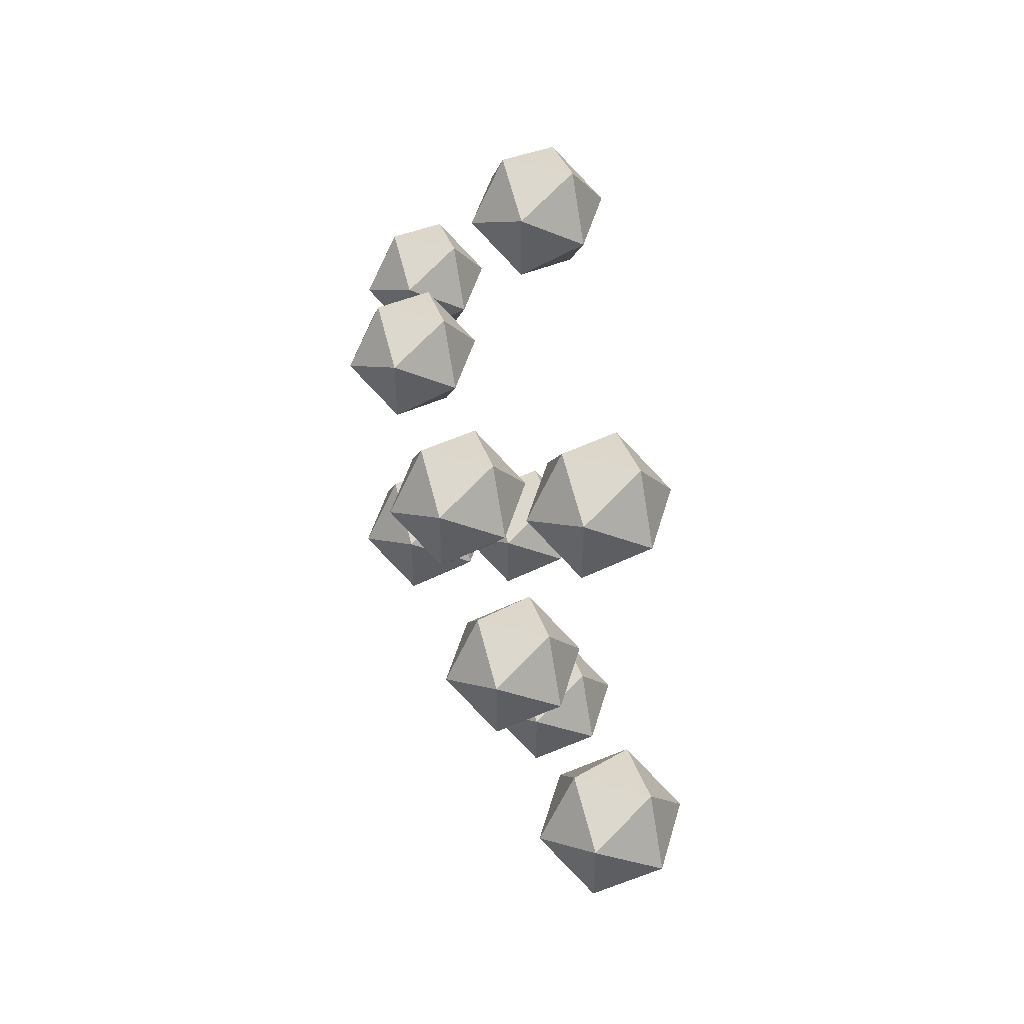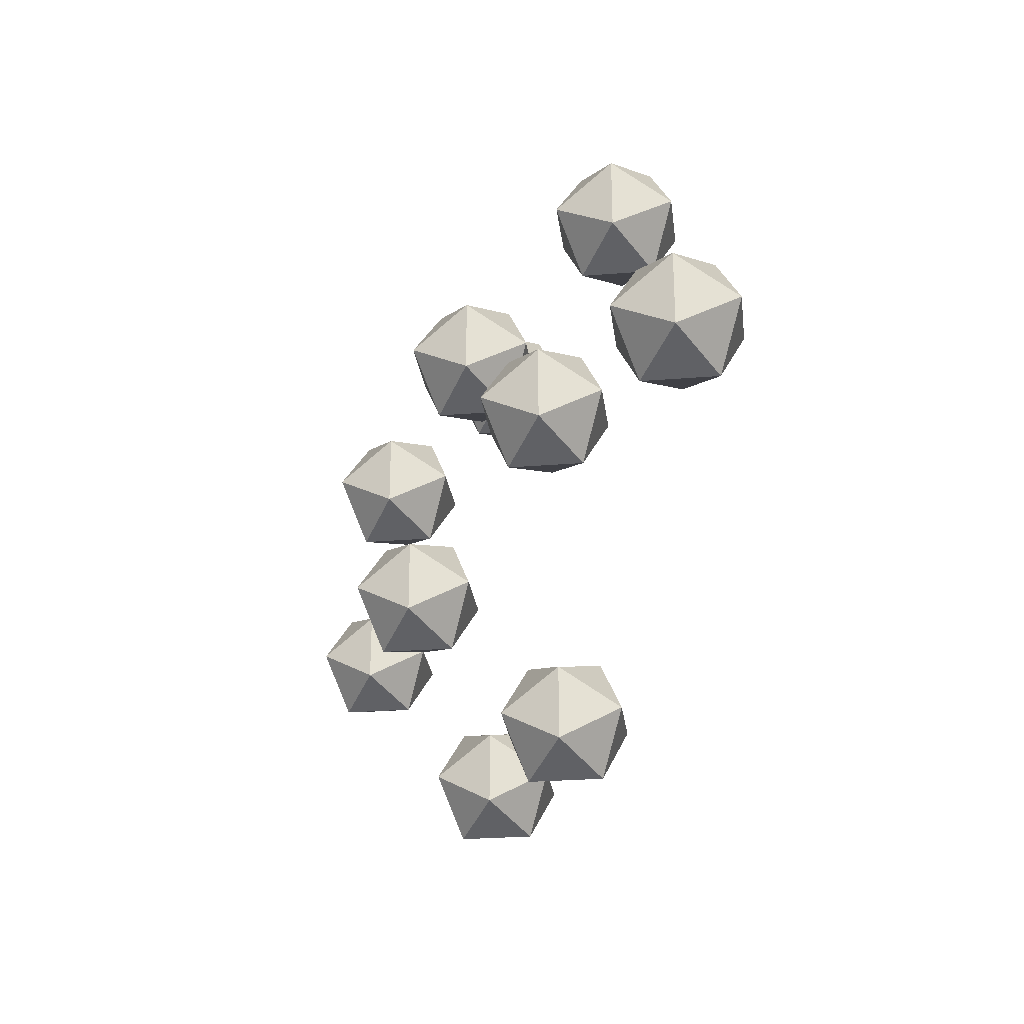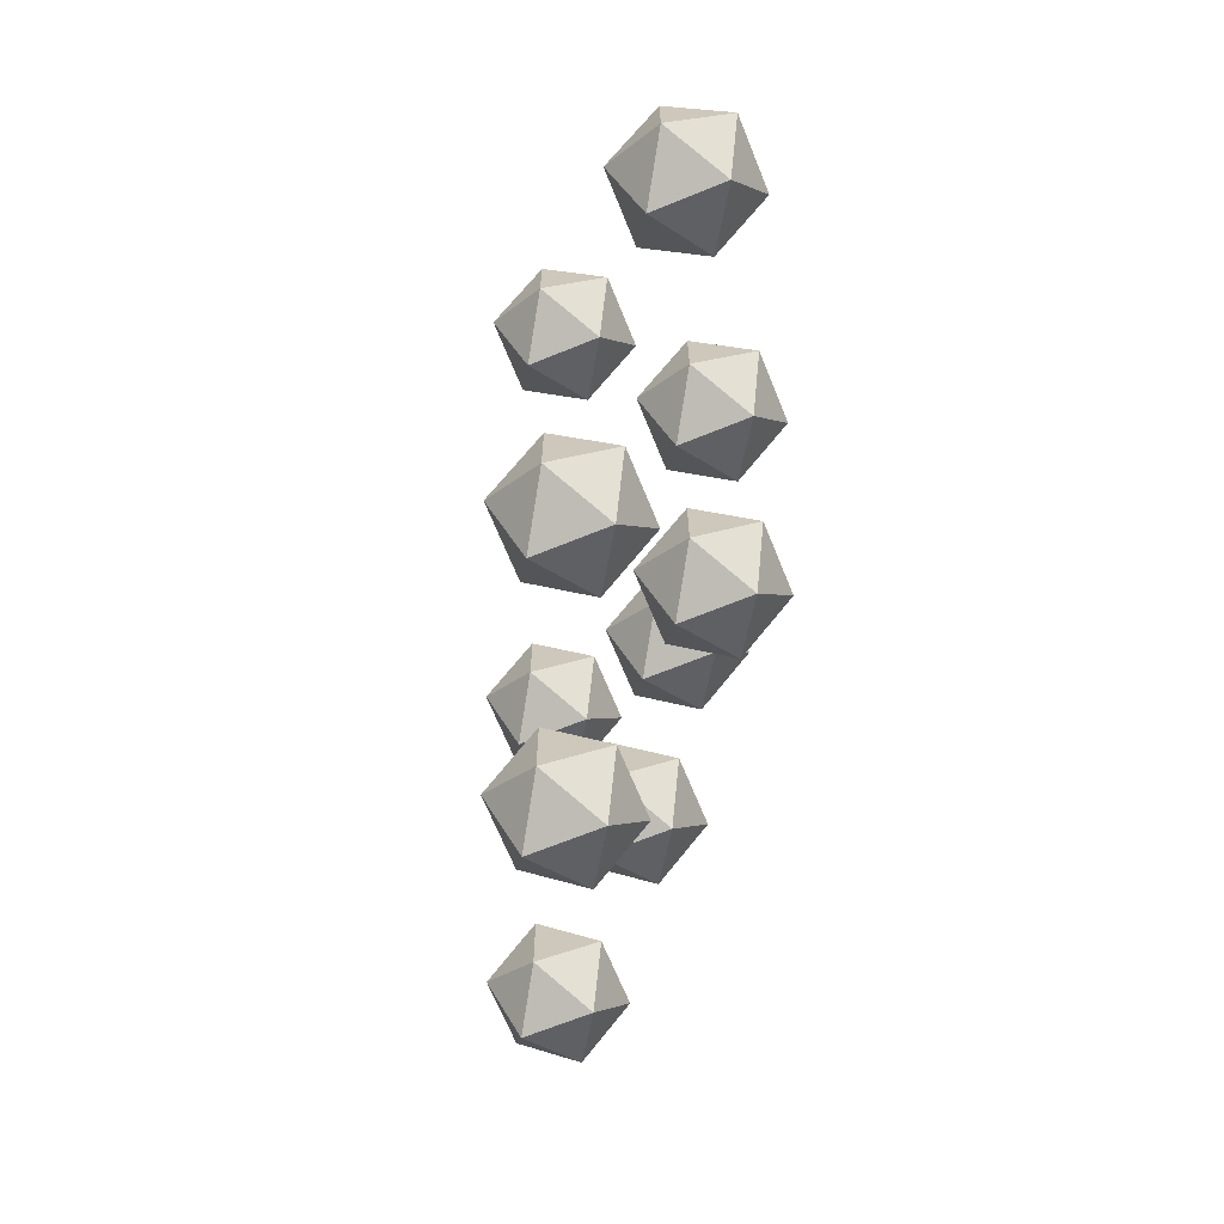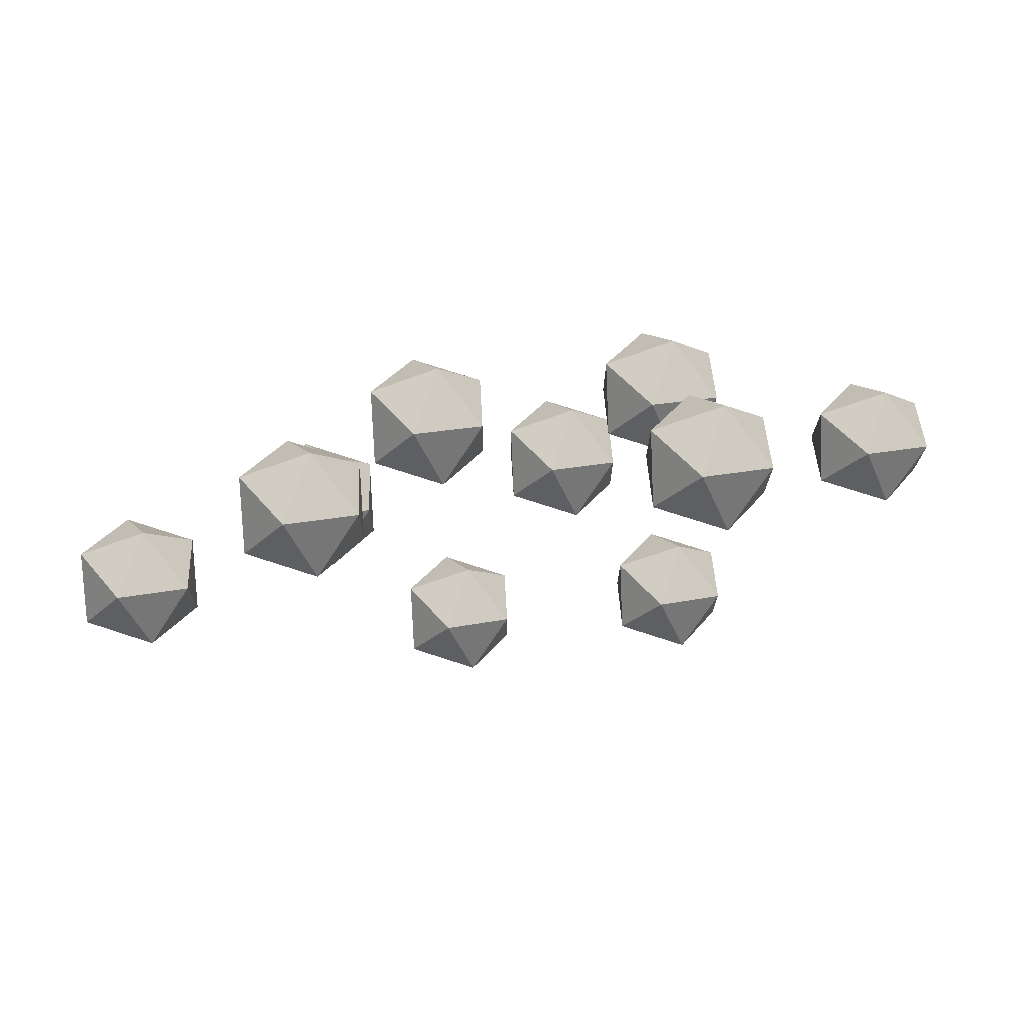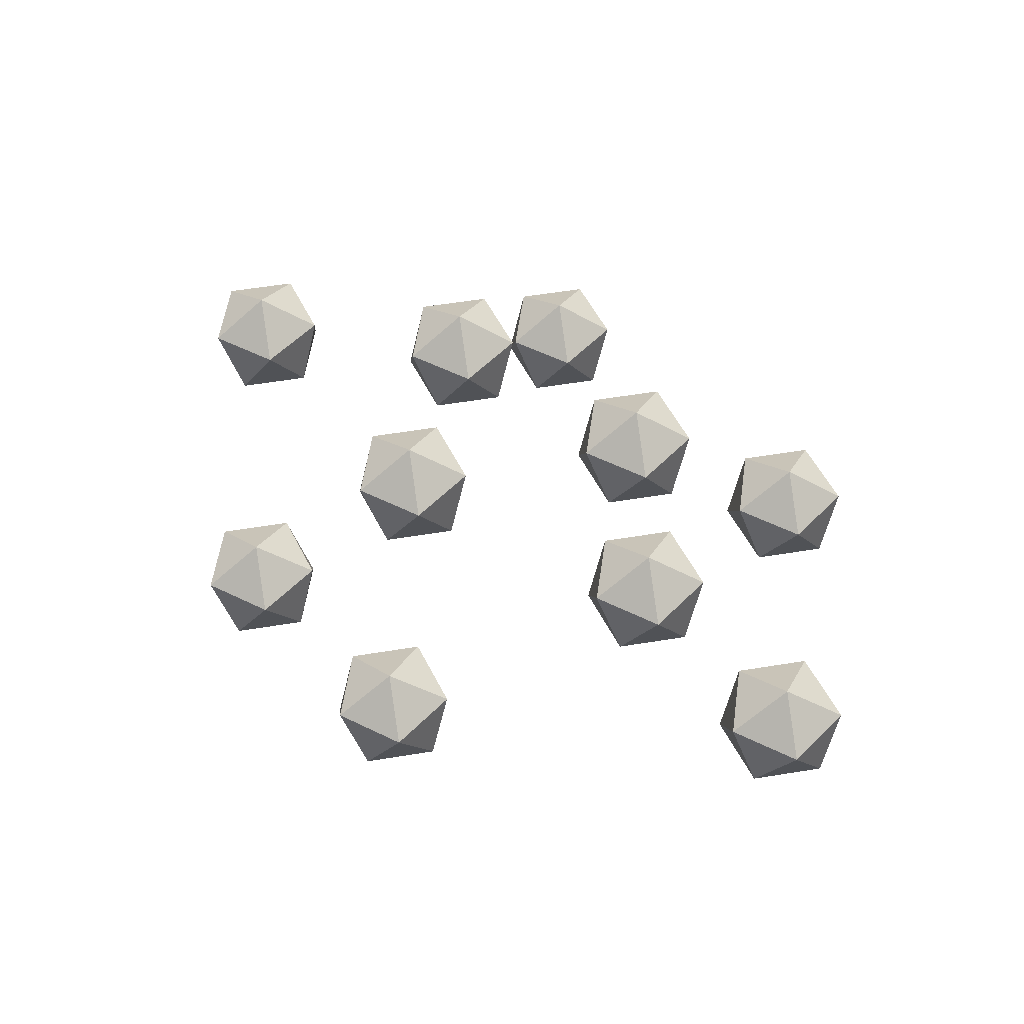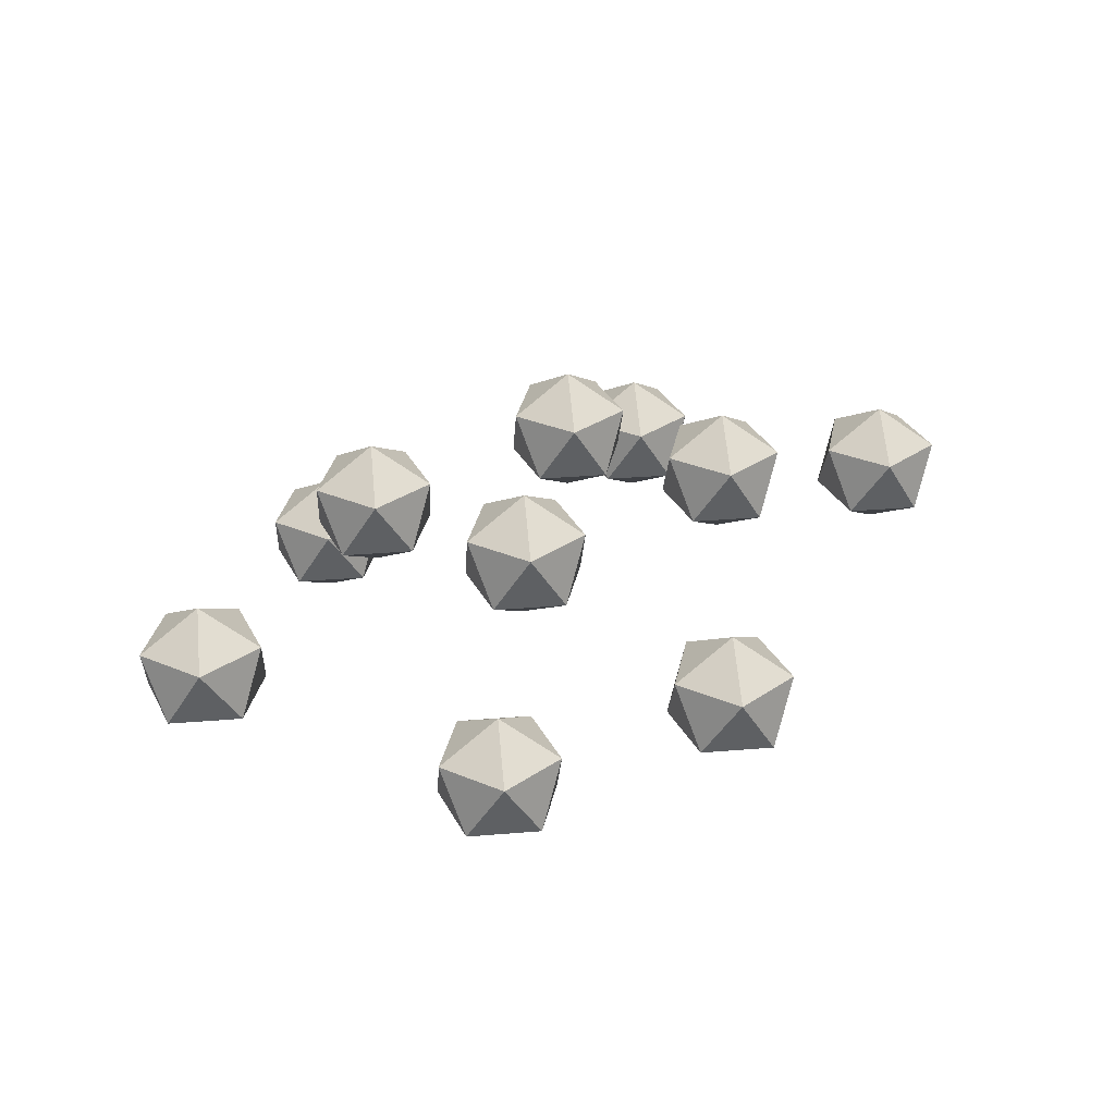
<metadata>
{"format":"obj","ext":"obj","renderer":"f3d","projection":"perspective","resolution":1024,"background":"white","views":[{"elev":50.0,"azim":-105.7,"up":"+Z"},{"elev":-26.6,"azim":-114.5,"up":"+Z"},{"elev":-67.9,"azim":80.4,"up":"+Z"},{"elev":72.5,"azim":-13.6,"up":"+Z"},{"elev":58.6,"azim":-135.5,"up":"+Y"},{"elev":33.3,"azim":155.6,"up":"+Y"}]}
</metadata>
<code>
v -0.4751 0.09648 0
v -0.4131 0.1438 0.04501
v -0.4987 0.1438 0.07283
v -0.5517 0.1438 0
v -0.4987 0.1438 -0.07283
v -0.4131 0.1438 -0.04501
v -0.4514 0.2204 0.07283
v -0.537 0.2204 0.04501
v -0.537 0.2204 -0.04501
v -0.4514 0.2204 -0.07283
v -0.3985 0.2204 0
v -0.4751 0.2677 0
v -0.2277 0.1442 0
v -0.1657 0.1916 0.04501
v -0.2513 0.1916 0.07283
v -0.3043 0.1916 0
v -0.2513 0.1916 -0.07283
v -0.1657 0.1916 -0.04501
v -0.204 0.2681 0.07283
v -0.2896 0.2681 0.04501
v -0.2896 0.2681 -0.04501
v -0.204 0.2681 -0.07283
v -0.1511 0.2681 0
v -0.2277 0.3155 0
v -0.2421 0.04746 0.2895
v -0.1802 0.09479 0.3345
v -0.2658 0.09479 0.3623
v -0.3187 0.09479 0.2895
v -0.2658 0.09479 0.2167
v -0.1802 0.09479 0.2445
v -0.2185 0.1714 0.3623
v -0.3041 0.1714 0.3345
v -0.3041 0.1714 0.2445
v -0.2185 0.1714 0.2167
v -0.1655 0.1714 0.2895
v -0.2421 0.2187 0.2895
v 0.2292 0.1544 0.09954
v 0.2912 0.2017 0.1446
v 0.2055 0.2017 0.1724
v 0.1526 0.2017 0.09954
v 0.2055 0.2017 0.02671
v 0.2912 0.2017 0.05453
v 0.2529 0.2783 0.1724
v 0.1672 0.2783 0.1446
v 0.1672 0.2783 0.05453
v 0.2529 0.2783 0.02671
v 0.3058 0.2783 0.09954
v 0.2292 0.3256 0.09954
v 0.2292 0.002519 -0.3101
v 0.2912 0.04985 -0.2651
v 0.2055 0.04985 -0.2373
v 0.1526 0.04985 -0.3101
v 0.2055 0.04985 -0.383
v 0.2912 0.04985 -0.3551
v 0.2529 0.1264 -0.2373
v 0.1672 0.1264 -0.2651
v 0.1672 0.1264 -0.3551
v 0.2529 0.1264 -0.383
v 0.3058 0.1264 -0.3101
v 0.2292 0.1738 -0.3101
v 0.508 0.07084 -0.04244
v 0.57 0.1182 0.002571
v 0.4844 0.1182 0.03039
v 0.4315 0.1182 -0.04244
v 0.4844 0.1182 -0.1153
v 0.57 0.1182 -0.08745
v 0.5317 0.1947 0.03039
v 0.4461 0.1947 0.002571
v 0.4461 0.1947 -0.08745
v 0.5317 0.1947 -0.1153
v 0.5846 0.1947 -0.04244
v 0.508 0.2421 -0.04244
v -0.06963 0.1699 0.1458
v -0.007671 0.2172 0.1908
v -0.09329 0.2172 0.2187
v -0.1462 0.2172 0.1458
v -0.09329 0.2172 0.07301
v -0.007671 0.2172 0.1008
v -0.04596 0.2938 0.2187
v -0.1316 0.2938 0.1908
v -0.1316 0.2938 0.1008
v -0.04596 0.2938 0.07301
v 0.006955 0.2938 0.1458
v -0.06963 0.3411 0.1458
v -0.06963 0.04535 -0.3311
v -0.007671 0.09268 -0.2861
v -0.09329 0.09268 -0.2583
v -0.1462 0.09268 -0.3311
v -0.09329 0.09268 -0.404
v -0.007671 0.09268 -0.3762
v -0.04596 0.1693 -0.2583
v -0.1316 0.1693 -0.2861
v -0.1316 0.1693 -0.3762
v -0.04596 0.1693 -0.404
v 0.006955 0.1693 -0.3311
v -0.06963 0.2166 -0.3311
v 0.2292 -0.01552 0.3108
v 0.2912 0.03181 0.3558
v 0.2055 0.03181 0.3836
v 0.1526 0.03181 0.3108
v 0.2055 0.03181 0.2379
v 0.2912 0.03181 0.2657
v 0.2529 0.1084 0.3836
v 0.1672 0.1084 0.3558
v 0.1672 0.1084 0.2657
v 0.2529 0.1084 0.2379
v 0.3058 0.1084 0.3108
v 0.2292 0.1557 0.3108
v 0.1087 0.1699 -0.115
v 0.1706 0.2172 -0.07002
v 0.08502 0.2172 -0.0422
v 0.0321 0.2172 -0.115
v 0.08502 0.2172 -0.1879
v 0.1706 0.2172 -0.16
v 0.1323 0.2938 -0.0422
v 0.04673 0.2938 -0.07002
v 0.04673 0.2938 -0.16
v 0.1323 0.2938 -0.1879
v 0.1853 0.2938 -0.115
v 0.1087 0.3411 -0.115
f 1 2 3
f 2 1 6
f 1 3 4
f 1 4 5
f 1 5 6
f 2 6 11
f 3 2 7
f 4 3 8
f 5 4 9
f 6 5 10
f 2 11 7
f 3 7 8
f 4 8 9
f 5 9 10
f 6 10 11
f 7 11 12
f 8 7 12
f 9 8 12
f 10 9 12
f 11 10 12
f 13 14 15
f 14 13 18
f 13 15 16
f 13 16 17
f 13 17 18
f 14 18 23
f 15 14 19
f 16 15 20
f 17 16 21
f 18 17 22
f 14 23 19
f 15 19 20
f 16 20 21
f 17 21 22
f 18 22 23
f 19 23 24
f 20 19 24
f 21 20 24
f 22 21 24
f 23 22 24
f 25 26 27
f 26 25 30
f 25 27 28
f 25 28 29
f 25 29 30
f 26 30 35
f 27 26 31
f 28 27 32
f 29 28 33
f 30 29 34
f 26 35 31
f 27 31 32
f 28 32 33
f 29 33 34
f 30 34 35
f 31 35 36
f 32 31 36
f 33 32 36
f 34 33 36
f 35 34 36
f 37 38 39
f 38 37 42
f 37 39 40
f 37 40 41
f 37 41 42
f 38 42 47
f 39 38 43
f 40 39 44
f 41 40 45
f 42 41 46
f 38 47 43
f 39 43 44
f 40 44 45
f 41 45 46
f 42 46 47
f 43 47 48
f 44 43 48
f 45 44 48
f 46 45 48
f 47 46 48
f 49 50 51
f 50 49 54
f 49 51 52
f 49 52 53
f 49 53 54
f 50 54 59
f 51 50 55
f 52 51 56
f 53 52 57
f 54 53 58
f 50 59 55
f 51 55 56
f 52 56 57
f 53 57 58
f 54 58 59
f 55 59 60
f 56 55 60
f 57 56 60
f 58 57 60
f 59 58 60
f 61 62 63
f 62 61 66
f 61 63 64
f 61 64 65
f 61 65 66
f 62 66 71
f 63 62 67
f 64 63 68
f 65 64 69
f 66 65 70
f 62 71 67
f 63 67 68
f 64 68 69
f 65 69 70
f 66 70 71
f 67 71 72
f 68 67 72
f 69 68 72
f 70 69 72
f 71 70 72
f 73 74 75
f 74 73 78
f 73 75 76
f 73 76 77
f 73 77 78
f 74 78 83
f 75 74 79
f 76 75 80
f 77 76 81
f 78 77 82
f 74 83 79
f 75 79 80
f 76 80 81
f 77 81 82
f 78 82 83
f 79 83 84
f 80 79 84
f 81 80 84
f 82 81 84
f 83 82 84
f 85 86 87
f 86 85 90
f 85 87 88
f 85 88 89
f 85 89 90
f 86 90 95
f 87 86 91
f 88 87 92
f 89 88 93
f 90 89 94
f 86 95 91
f 87 91 92
f 88 92 93
f 89 93 94
f 90 94 95
f 91 95 96
f 92 91 96
f 93 92 96
f 94 93 96
f 95 94 96
f 97 98 99
f 98 97 102
f 97 99 100
f 97 100 101
f 97 101 102
f 98 102 107
f 99 98 103
f 100 99 104
f 101 100 105
f 102 101 106
f 98 107 103
f 99 103 104
f 100 104 105
f 101 105 106
f 102 106 107
f 103 107 108
f 104 103 108
f 105 104 108
f 106 105 108
f 107 106 108
f 109 110 111
f 110 109 114
f 109 111 112
f 109 112 113
f 109 113 114
f 110 114 119
f 111 110 115
f 112 111 116
f 113 112 117
f 114 113 118
f 110 119 115
f 111 115 116
f 112 116 117
f 113 117 118
f 114 118 119
f 115 119 120
f 116 115 120
f 117 116 120
f 118 117 120
f 119 118 120

</code>
